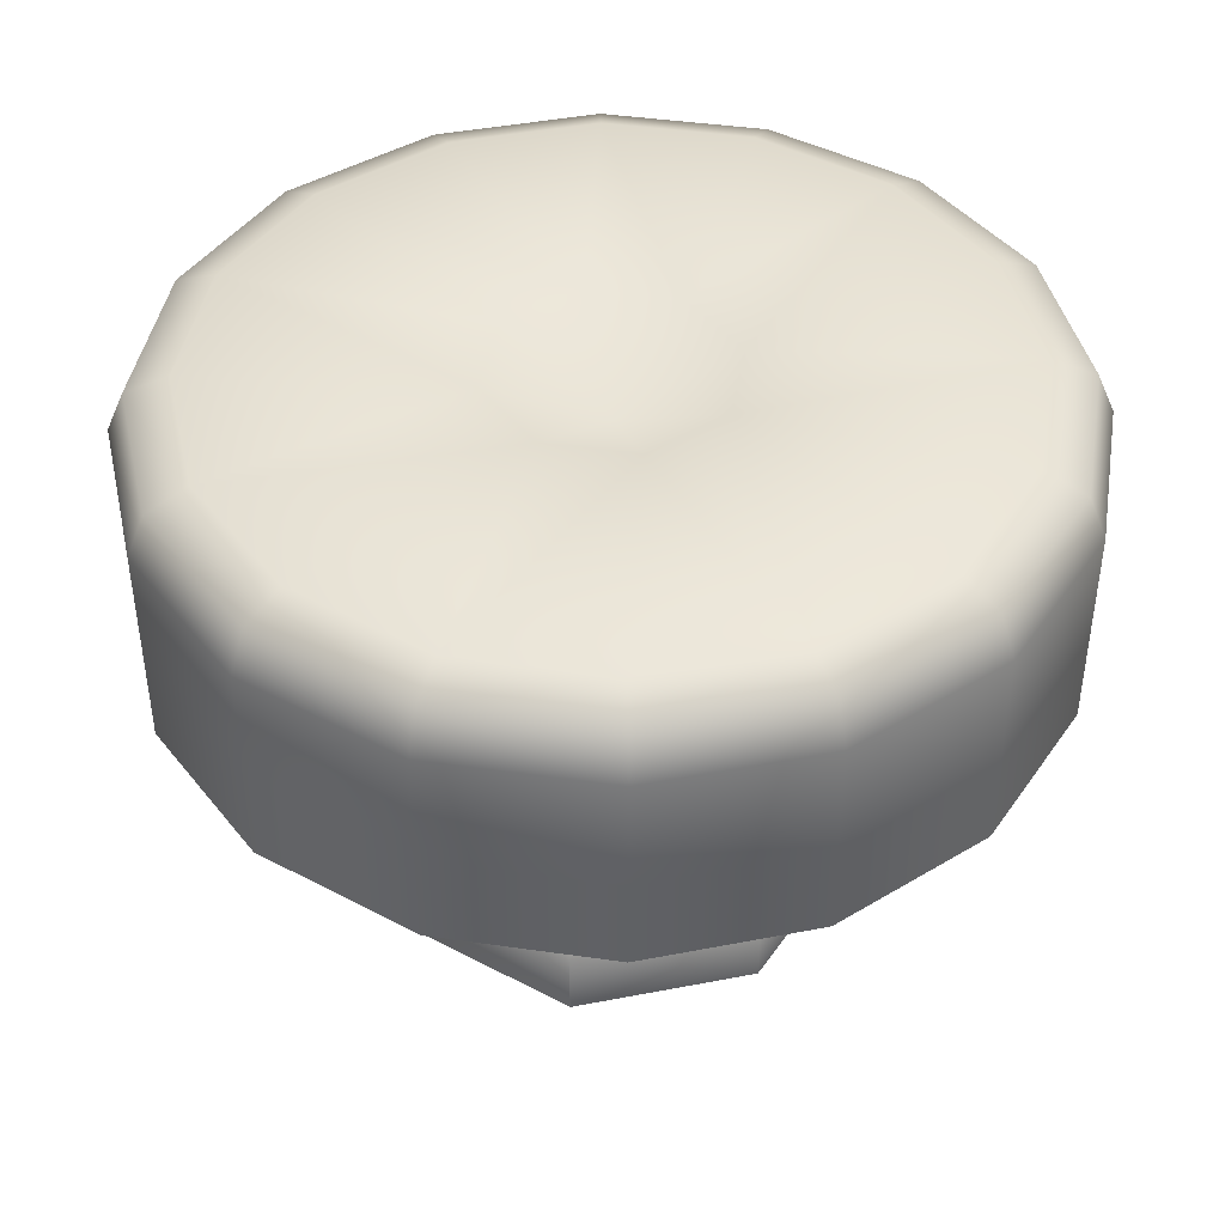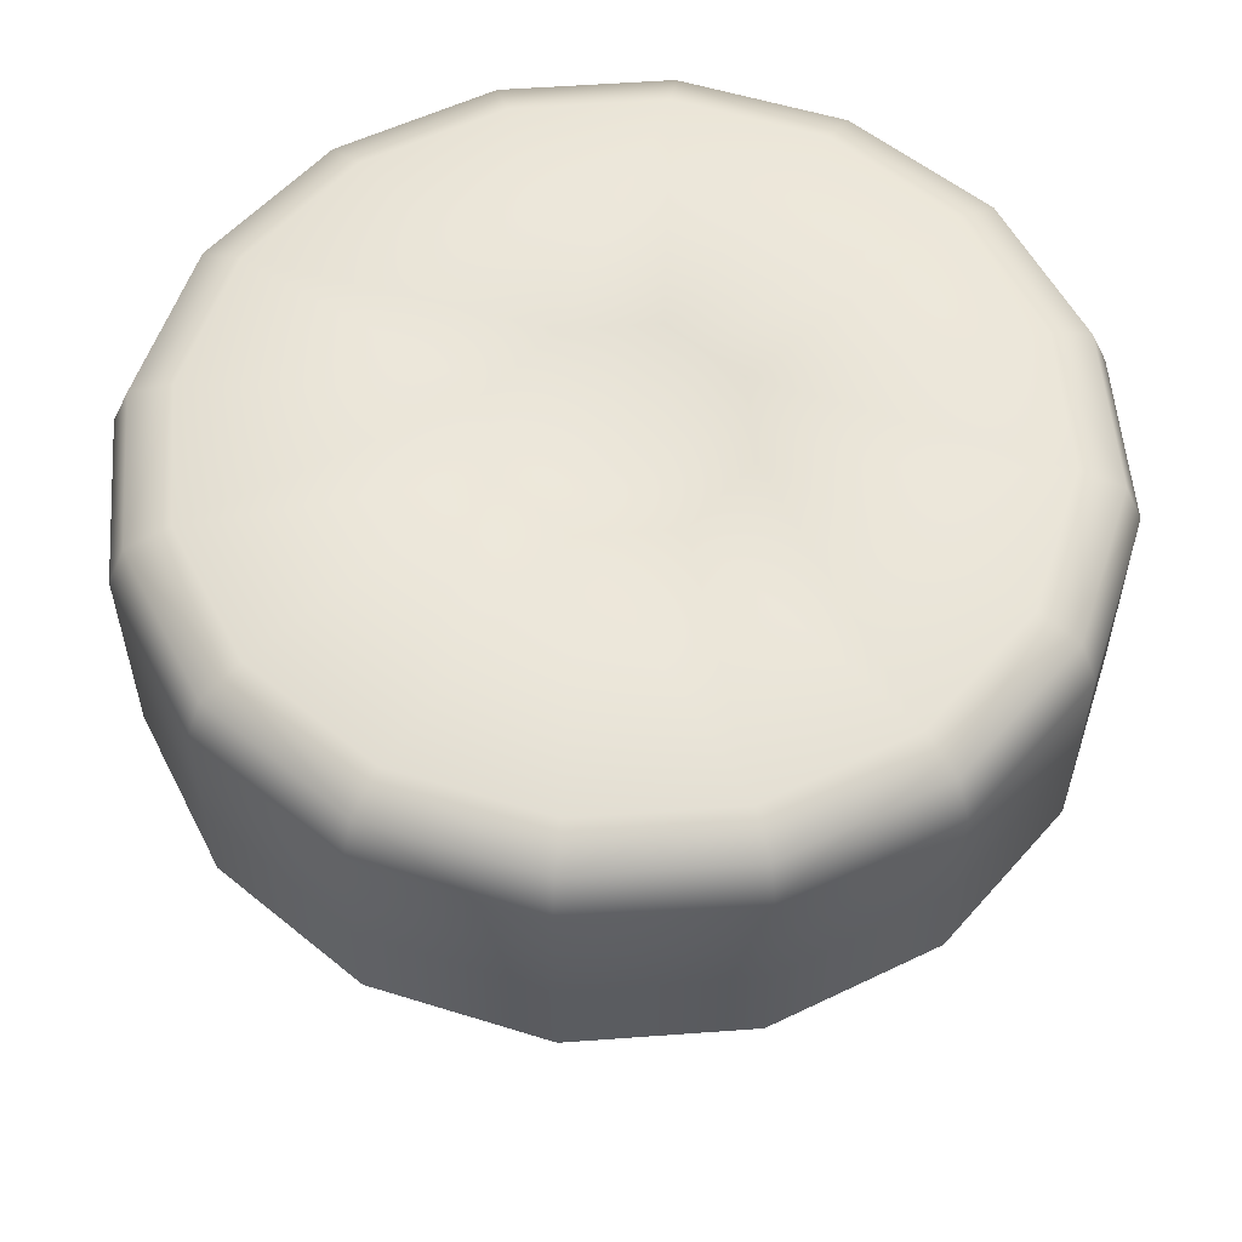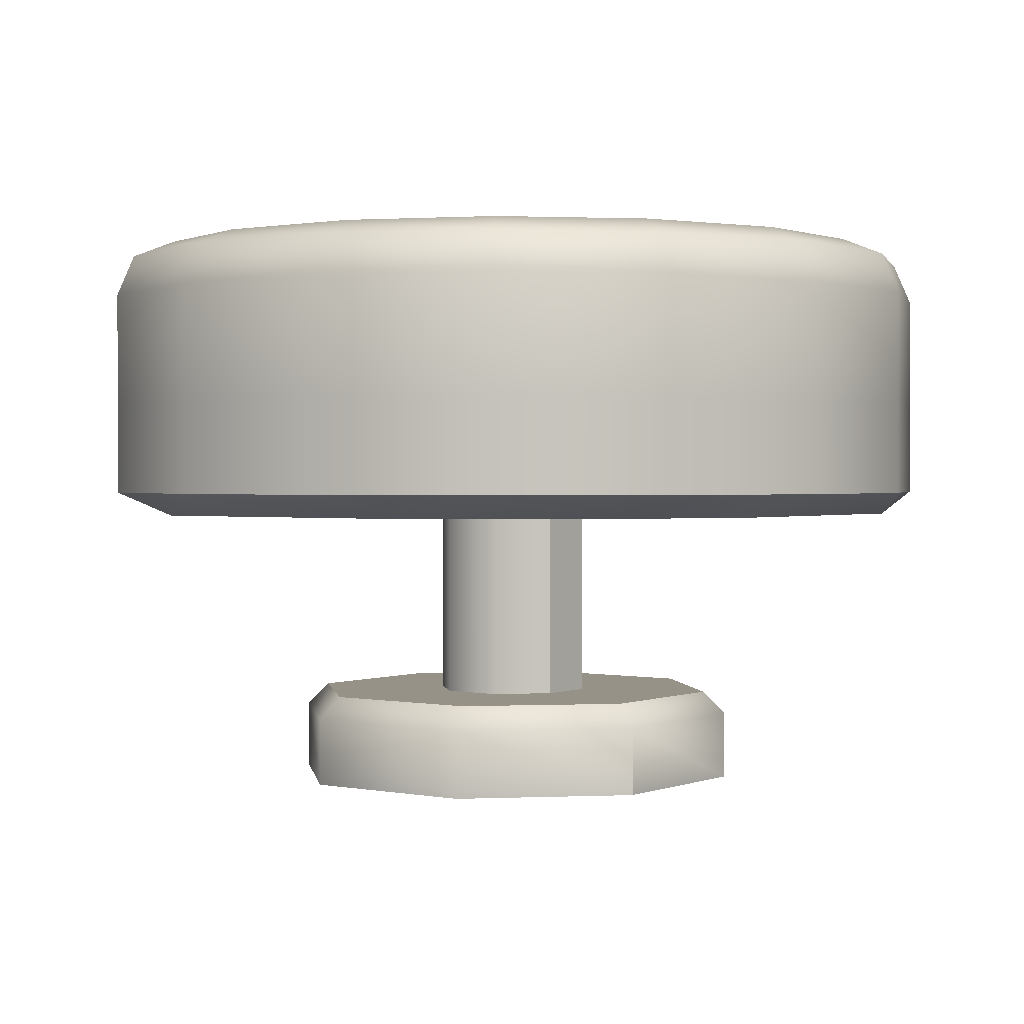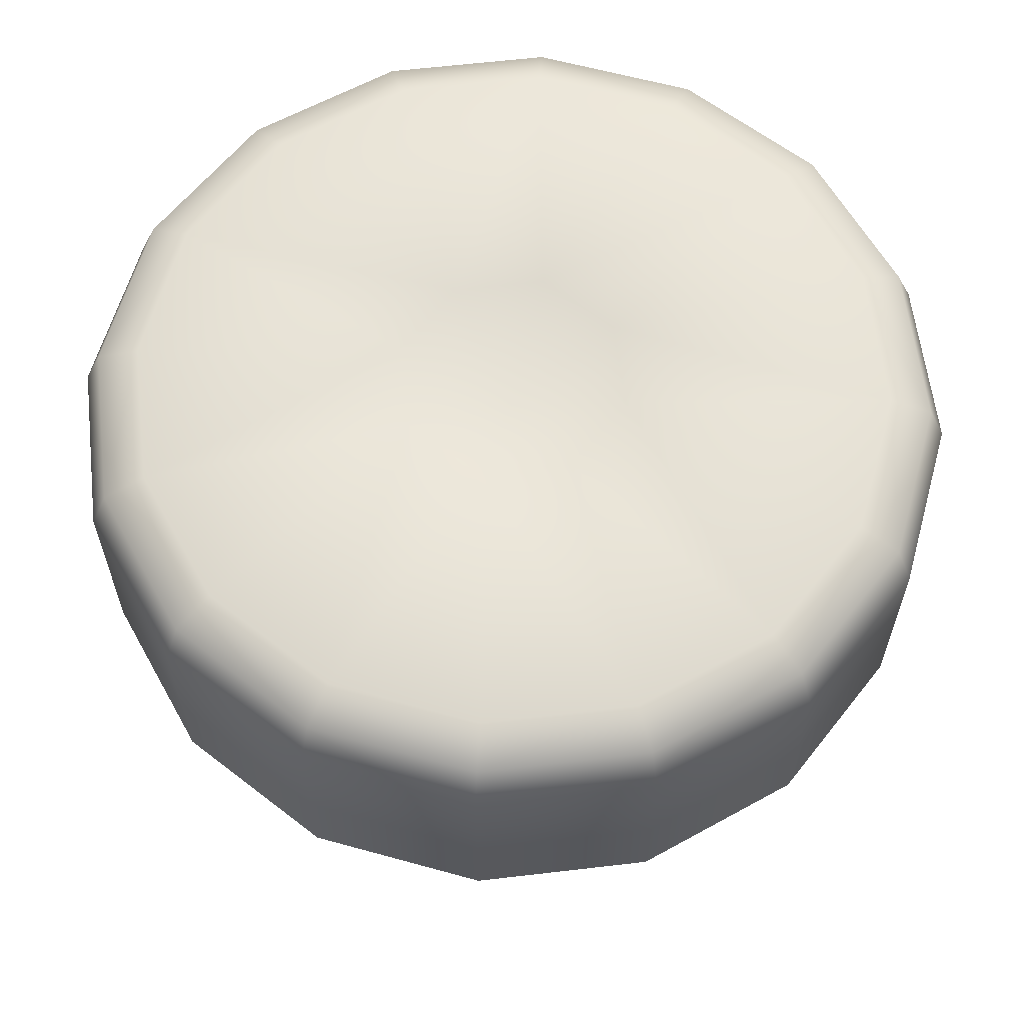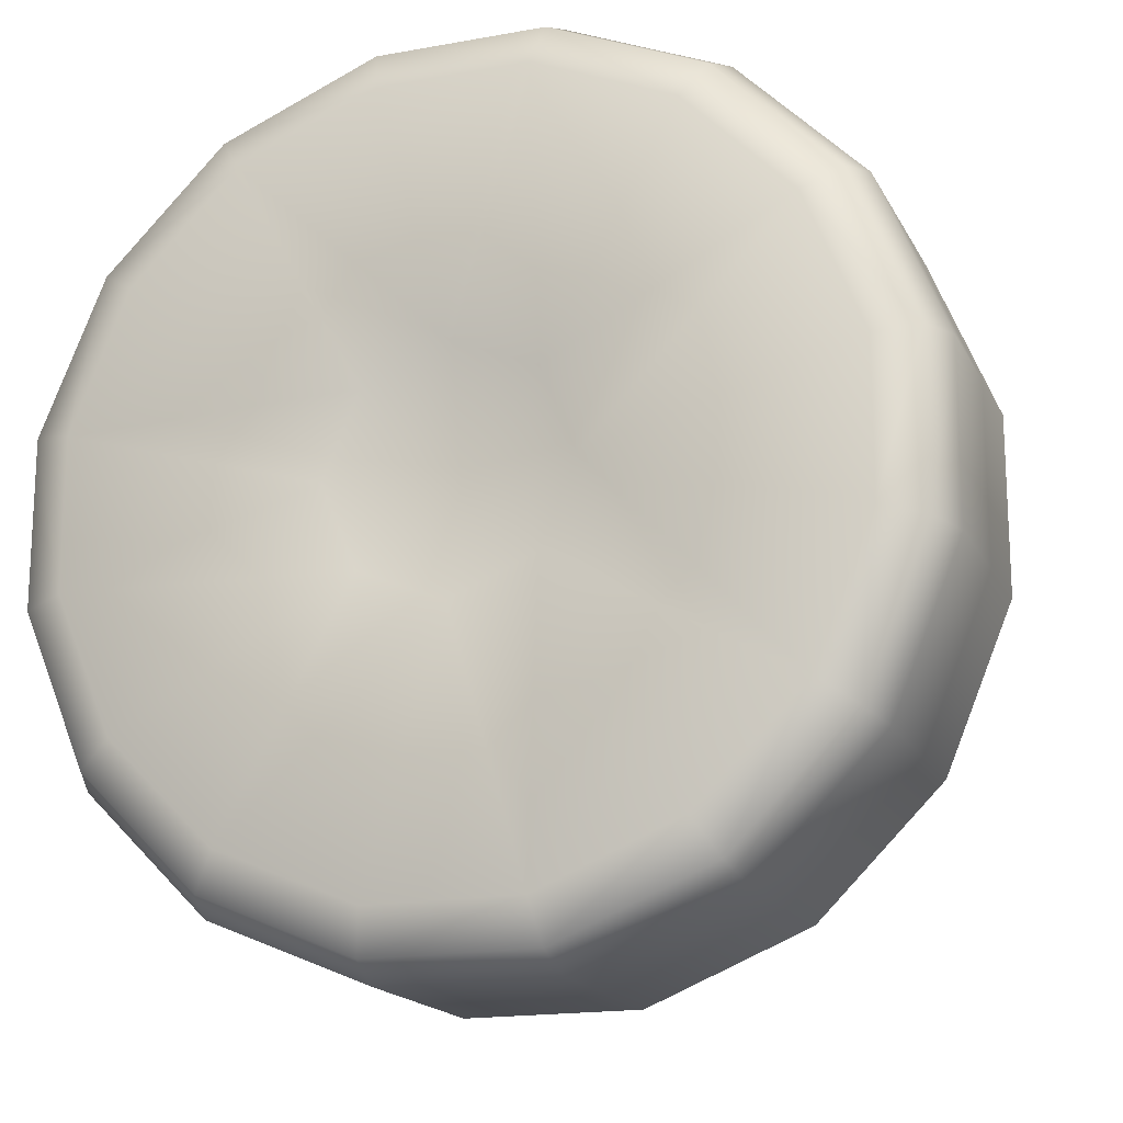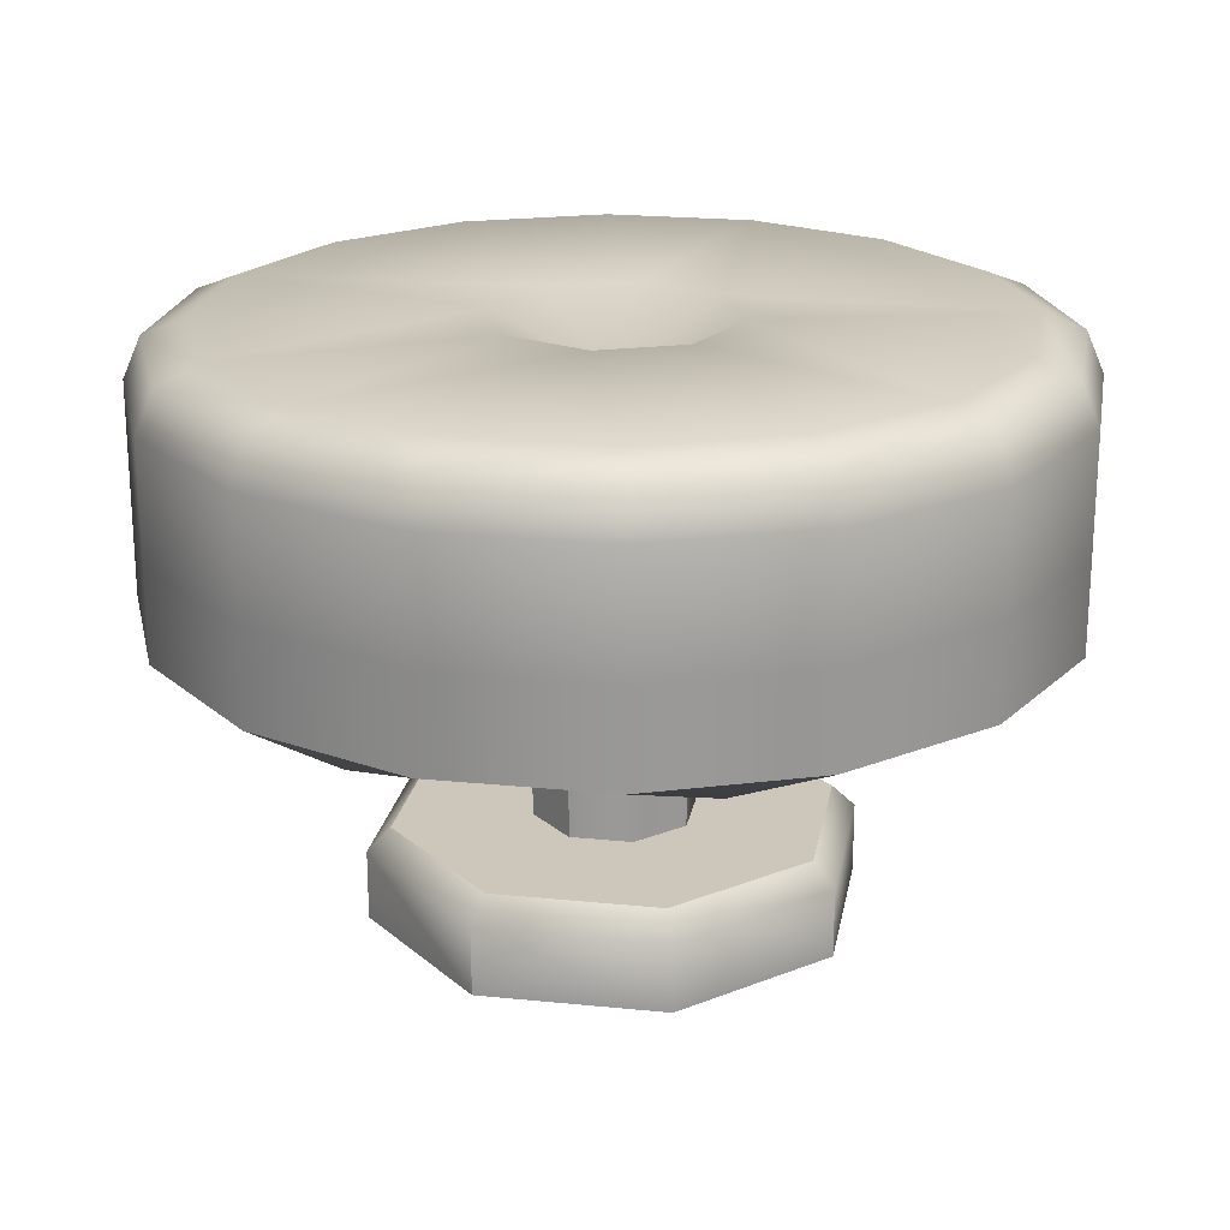
<metadata>
{"format":"obj","ext":"obj","renderer":"f3d","projection":"perspective","resolution":1024,"background":"white","views":[{"elev":43.1,"azim":-147.9,"up":"+Y"},{"elev":55.7,"azim":63.1,"up":"+Y"},{"elev":1.0,"azim":36.2,"up":"+Y"},{"elev":61.5,"azim":60.7,"up":"+Y"},{"elev":-17.2,"azim":-160.1,"up":"+Z"},{"elev":21.5,"azim":145.1,"up":"+Y"}]}
</metadata>
<code>
o chair_stool_Cylinder.374
v 0.02645 0.25 -0.06386
v 4e-06 0.5 -0.1027
v 0.07261 0.5 -0.0726
v 0.06386 0.25 -0.02645
v 0.1027 0.5 1e-06
v 0.06386 0.25 0.02645
v 0.07261 0.5 0.07261
v 0.02645 0.25 0.06386
v 4e-06 0.5 0.1027
v -0.02645 0.25 0.06386
v -0.0726 0.5 0.07261
v -0.06386 0.25 0.02645
v -0.1027 0.5 1e-06
v -0.06386 0.25 -0.02645
v -0.0726 0.5 -0.0726
v -0.02645 0.25 -0.06386
v 0 0 0
v -0.06386 0.08 0.02645
v 0.06386 0.08 0.02645
v 0.06386 0.08 -0.02645
v -0.06386 0.08 -0.02645
v 0.02645 0.08 0.06386
v -0.02645 0.08 -0.06386
v -0.02645 0.08 0.06386
v 0.02645 0.08 -0.06386
v 0.07934 0 -0.1916
v 0.1916 0 -0.07936
v 0.1916 -0 0.07935
v 0.07934 -0 0.1916
v -0.07937 -0 0.1916
v -0.1916 -0 0.07935
v -0.1916 0 -0.07936
v -0.07937 0 -0.1916
v 2e-06 0.45 0
v -0.1916 0.06 0.07935
v -0.1728 0.08 0.07155
v 0.1916 0.06 0.07935
v 0.1727 0.08 0.07155
v -0.1916 0.06 -0.07936
v -0.1728 0.08 -0.07156
v 0.07934 0.06 0.1916
v 0.07154 0.08 0.1727
v -0.07937 0.06 -0.1916
v -0.07157 0.08 -0.1727
v -0.07937 0.06 0.1916
v -0.07157 0.08 0.1727
v 0.07934 0.06 -0.1916
v 0.07154 0.08 -0.1727
v 0.1916 0.06 -0.07936
v 0.1727 0.08 -0.07155
v 0.1357 0.25 -0.3276
v 0.07459 0.27 -0.375
v 0.2124 0.27 -0.3179
v 0.3179 0.27 -0.2124
v 0.3276 0.25 -0.1357
v 0.375 0.27 -0.07459
v 0.375 0.27 0.07459
v 0.3276 0.25 0.1357
v 0.3179 0.27 0.2124
v 0.2124 0.27 0.3179
v 0.1357 0.25 0.3276
v 0.07459 0.27 0.375
v -0.07459 0.27 0.375
v -0.1357 0.25 0.3276
v -0.2124 0.27 0.3179
v -0.3179 0.27 0.2124
v -0.3276 0.25 0.1357
v -0.375 0.27 0.07459
v -0.375 0.27 -0.07459
v -0.3276 0.25 -0.1357
v -0.3179 0.27 -0.2124
v -0.2124 0.27 -0.3179
v -0.1357 0.25 -0.3276
v -0.07459 0.27 -0.375
v 0.07459 0.35 -0.375
v 0.2124 0.35 -0.3179
v -0.07459 0.35 -0.375
v 0.3179 0.35 -0.2124
v 0.375 0.35 -0.07459
v 0.375 0.35 0.07459
v 0.3179 0.35 0.2124
v 0.2124 0.35 0.3179
v 0.07459 0.35 0.375
v -0.07459 0.35 0.375
v -0.2124 0.35 0.3179
v -0.3179 0.35 0.2124
v -0.375 0.35 0.07459
v -0.375 0.35 -0.07459
v -0.3179 0.35 -0.2124
v -0.2124 0.35 -0.3179
v 0.1835 0.5 -0.2747
v 0.2124 0.45 -0.3179
v 0.204 0.4854 -0.3053
v 0.07459 0.45 -0.375
v 0.06445 0.5 -0.324
v 0.07162 0.4854 -0.3601
v 0.2747 0.5 -0.1835
v 0.3179 0.45 -0.2124
v 0.3053 0.4854 -0.204
v 0.324 0.5 -0.06445
v 0.375 0.45 -0.07459
v 0.3601 0.4854 -0.07162
v 0.324 0.5 0.06445
v 0.375 0.45 0.07459
v 0.3601 0.4854 0.07162
v 0.2747 0.5 0.1835
v 0.3179 0.45 0.2124
v 0.3053 0.4854 0.204
v 0.1835 0.5 0.2747
v 0.2124 0.45 0.3179
v 0.204 0.4854 0.3053
v 0.06445 0.5 0.324
v 0.07459 0.45 0.375
v 0.07162 0.4854 0.3601
v -0.06445 0.5 0.324
v -0.07459 0.45 0.375
v -0.07162 0.4854 0.3601
v -0.1835 0.5 0.2747
v -0.2124 0.45 0.3179
v -0.204 0.4854 0.3053
v -0.2747 0.5 0.1835
v -0.3179 0.45 0.2124
v -0.3053 0.4854 0.204
v -0.324 0.5 0.06445
v -0.375 0.45 0.07459
v -0.3601 0.4854 0.07162
v -0.324 0.5 -0.06445
v -0.375 0.45 -0.07459
v -0.3601 0.4854 -0.07162
v -0.2747 0.5 -0.1835
v -0.3179 0.45 -0.2124
v -0.3053 0.4854 -0.204
v -0.1835 0.5 -0.2747
v -0.2124 0.45 -0.3179
v -0.204 0.4854 -0.3053
v -0.06445 0.5 -0.324
v -0.07459 0.45 -0.375
v -0.07162 0.4854 -0.3601
f 100 3 5
f 1 55 4
f 4 58 6
f 6 61 8
f 8 64 10
f 10 67 12
f 12 70 14
f 14 73 16
f 16 51 1
f 17 26 27
f 95 136 2
f 103 100 5
f 103 7 106
f 109 106 7
f 109 9 112
f 115 112 9
f 115 11 118
f 121 118 11
f 121 13 124
f 127 124 13
f 130 13 15
f 133 130 15
f 136 15 2
f 94 76 75
f 97 91 3
f 23 48 44
f 17 32 33
f 18 46 24
f 47 33 43
f 17 31 32
f 17 30 31
f 35 30 45
f 12 24 10
f 4 25 1
f 1 23 16
f 10 22 8
f 16 21 14
f 8 19 6
f 14 18 12
f 6 20 4
f 39 31 35
f 20 38 50
f 22 38 19
f 21 44 40
f 24 42 22
f 49 26 47
f 25 50 48
f 45 29 41
f 17 33 26
f 17 27 28
f 43 32 39
f 17 28 29
f 41 28 37
f 37 27 49
f 17 29 30
f 98 79 78
f 104 81 80
f 107 82 81
f 110 83 82
f 113 84 83
f 116 85 84
f 119 86 85
f 122 87 86
f 125 88 87
f 128 89 88
f 131 90 89
f 134 77 90
f 137 75 77
f 101 80 79
f 7 5 34
f 15 13 34
f 9 7 34
f 2 15 34
f 3 2 34
f 11 9 34
f 5 3 34
f 13 11 34
f 45 36 35
f 49 48 50
f 47 44 48
f 41 46 45
f 43 40 44
f 37 42 41
f 35 40 39
f 37 50 38
f 21 36 18
f 52 53 51
f 53 55 51
f 54 56 55
f 57 55 56
f 57 59 58
f 60 58 59
f 60 62 61
f 63 61 62
f 63 65 64
f 66 64 65
f 66 68 67
f 69 67 68
f 69 71 70
f 72 70 71
f 72 74 73
f 52 73 74
f 76 54 53
f 90 74 72
f 89 72 71
f 88 71 69
f 87 69 68
f 86 68 66
f 85 66 65
f 84 65 63
f 83 63 62
f 82 62 60
f 81 60 59
f 80 59 57
f 79 57 56
f 78 56 54
f 75 53 52
f 77 52 74
f 92 78 76
f 92 96 93
f 93 95 91
f 98 93 99
f 99 91 97
f 101 99 102
f 102 97 100
f 101 105 104
f 105 100 103
f 104 108 107
f 108 103 106
f 107 111 110
f 108 109 111
f 110 114 113
f 111 112 114
f 113 117 116
f 114 115 117
f 119 117 120
f 117 118 120
f 119 123 122
f 120 121 123
f 122 126 125
f 126 121 124
f 125 129 128
f 126 127 129
f 131 129 132
f 132 127 130
f 131 135 134
f 135 130 133
f 134 138 137
f 138 133 136
f 137 96 94
f 96 136 95
f 91 2 3
f 100 97 3
f 1 51 55
f 4 55 58
f 6 58 61
f 8 61 64
f 10 64 67
f 12 67 70
f 14 70 73
f 16 73 51
f 103 5 7
f 109 7 9
f 115 9 11
f 121 11 13
f 130 127 13
f 136 133 15
f 94 92 76
f 23 25 48
f 18 36 46
f 47 26 33
f 35 31 30
f 12 18 24
f 4 20 25
f 1 25 23
f 10 24 22
f 16 23 21
f 8 22 19
f 14 21 18
f 6 19 20
f 39 32 31
f 20 19 38
f 22 42 38
f 21 23 44
f 24 46 42
f 49 27 26
f 25 20 50
f 45 30 29
f 43 33 32
f 41 29 28
f 37 28 27
f 98 101 79
f 104 107 81
f 107 110 82
f 110 113 83
f 113 116 84
f 116 119 85
f 119 122 86
f 122 125 87
f 125 128 88
f 128 131 89
f 131 134 90
f 134 137 77
f 137 94 75
f 101 104 80
f 45 46 36
f 49 47 48
f 47 43 44
f 41 42 46
f 43 39 40
f 37 38 42
f 35 36 40
f 37 49 50
f 21 40 36
f 53 54 55
f 57 58 55
f 60 61 58
f 63 64 61
f 66 67 64
f 69 70 67
f 72 73 70
f 52 51 73
f 76 78 54
f 90 77 74
f 89 90 72
f 88 89 71
f 87 88 69
f 86 87 68
f 85 86 66
f 84 85 65
f 83 84 63
f 82 83 62
f 81 82 60
f 80 81 59
f 79 80 57
f 78 79 56
f 75 76 53
f 77 75 52
f 92 98 78
f 92 94 96
f 93 96 95
f 98 92 93
f 99 93 91
f 101 98 99
f 102 99 97
f 101 102 105
f 105 102 100
f 104 105 108
f 108 105 103
f 107 108 111
f 108 106 109
f 110 111 114
f 111 109 112
f 113 114 117
f 114 112 115
f 119 116 117
f 117 115 118
f 119 120 123
f 120 118 121
f 122 123 126
f 126 123 121
f 125 126 129
f 126 124 127
f 131 128 129
f 132 129 127
f 131 132 135
f 135 132 130
f 134 135 138
f 138 135 133
f 137 138 96
f 96 138 136
f 91 95 2

</code>
